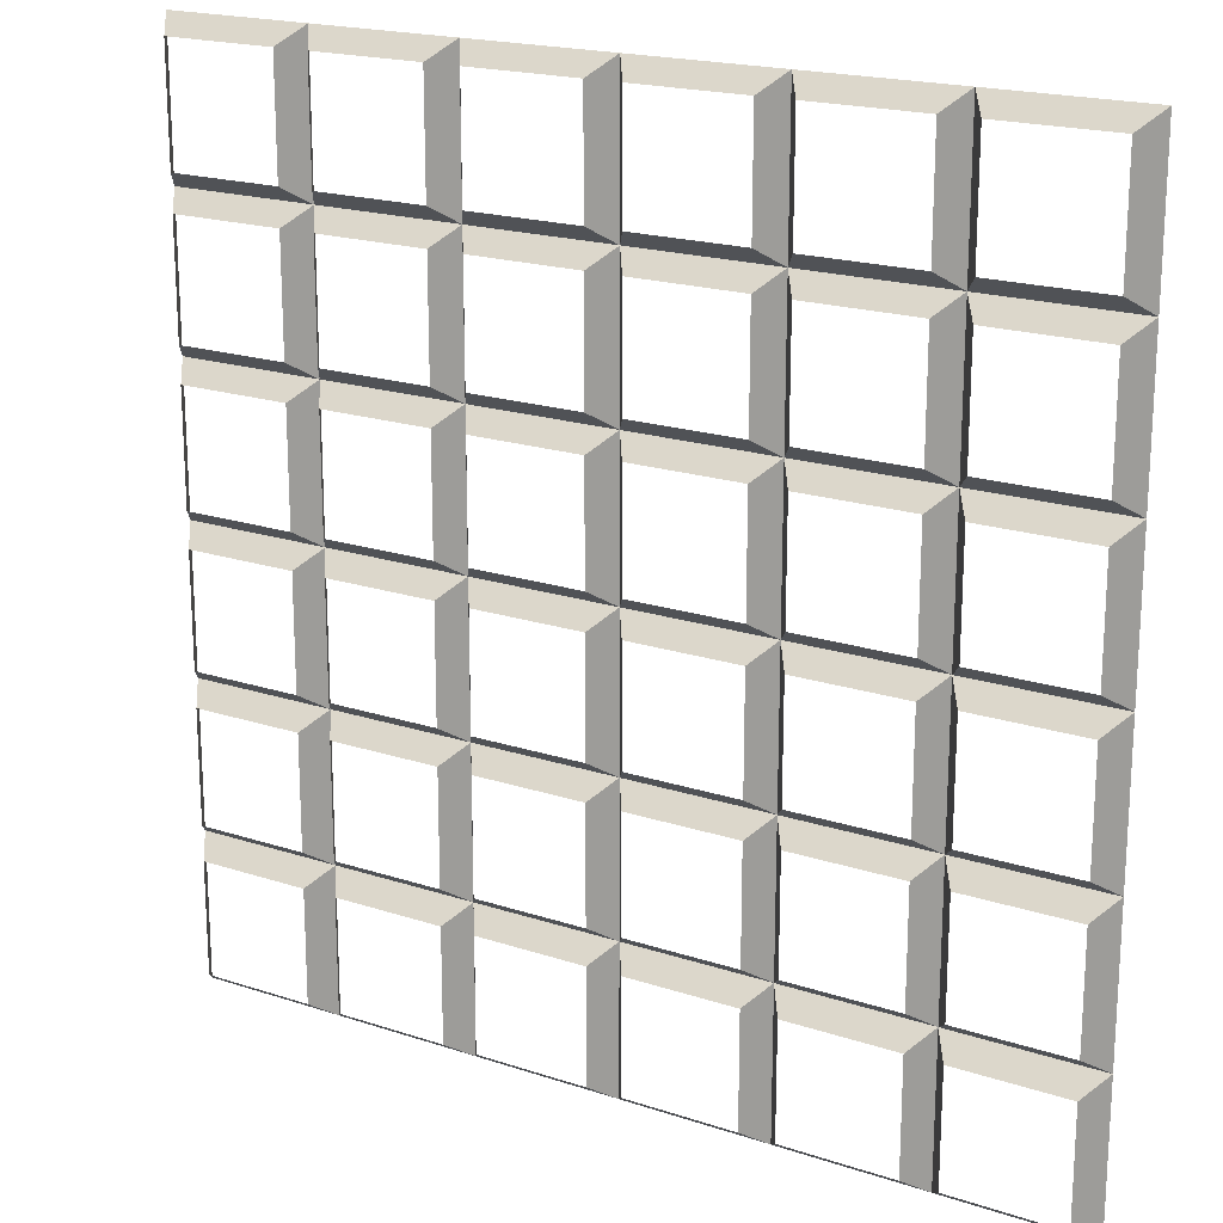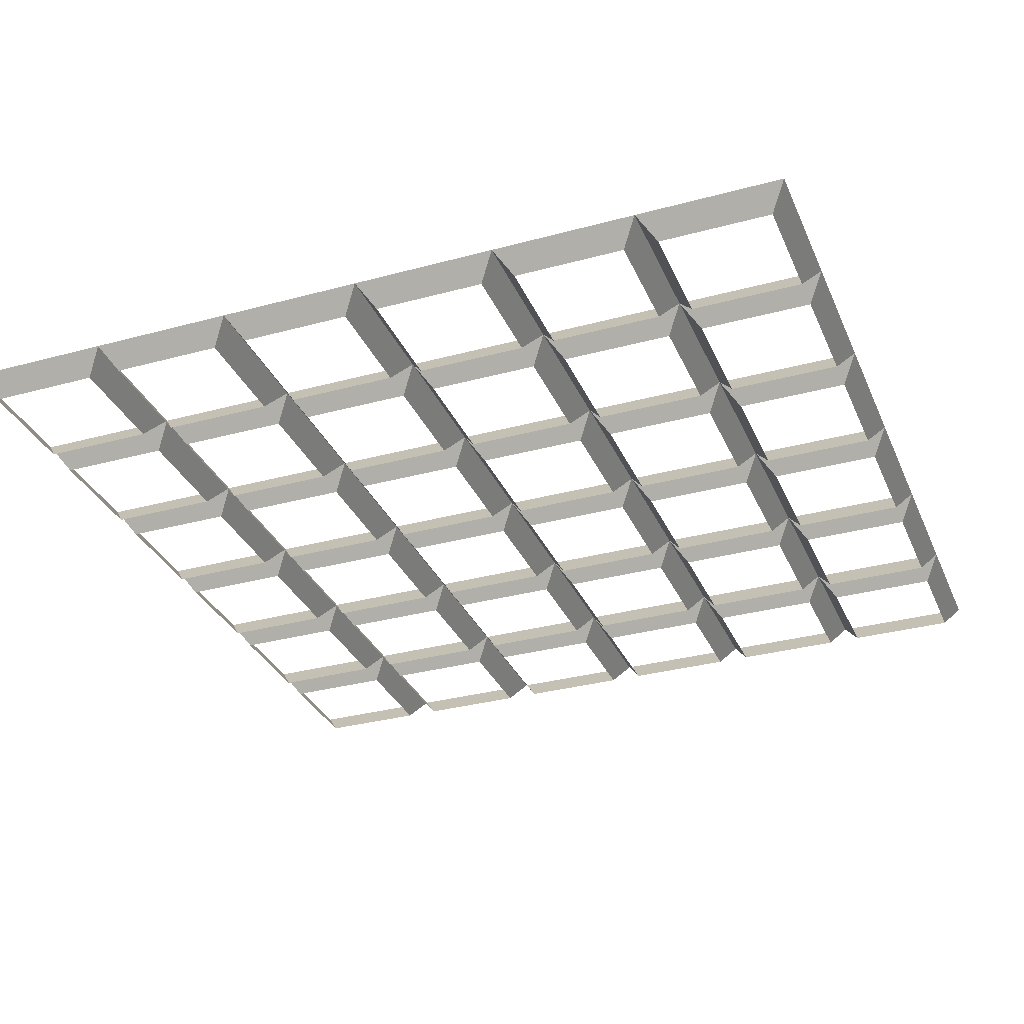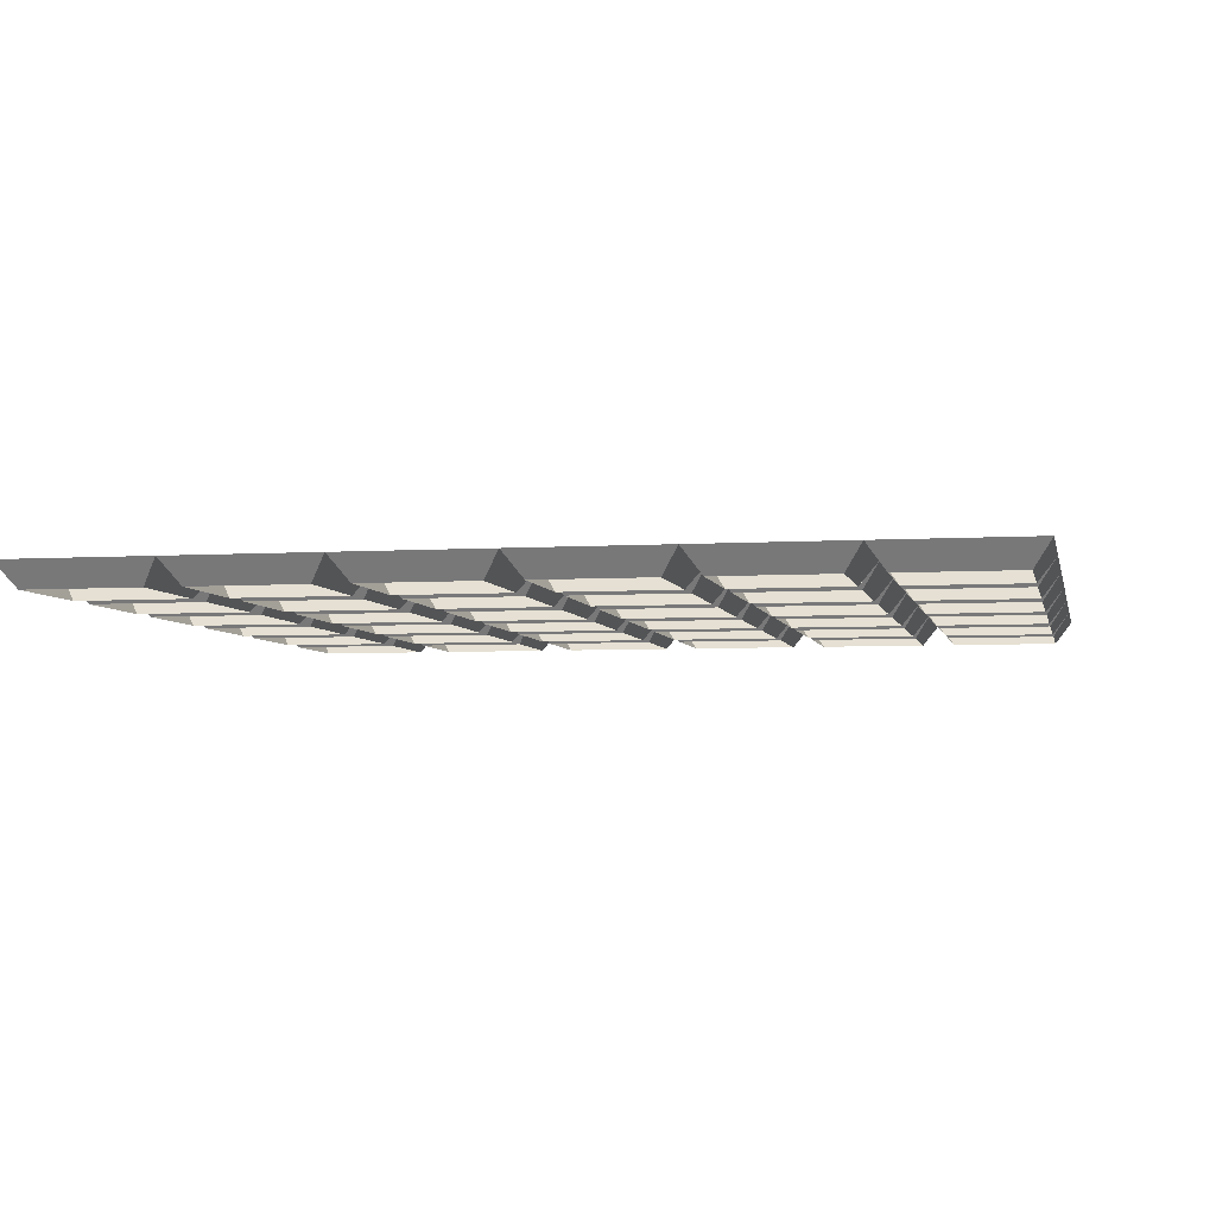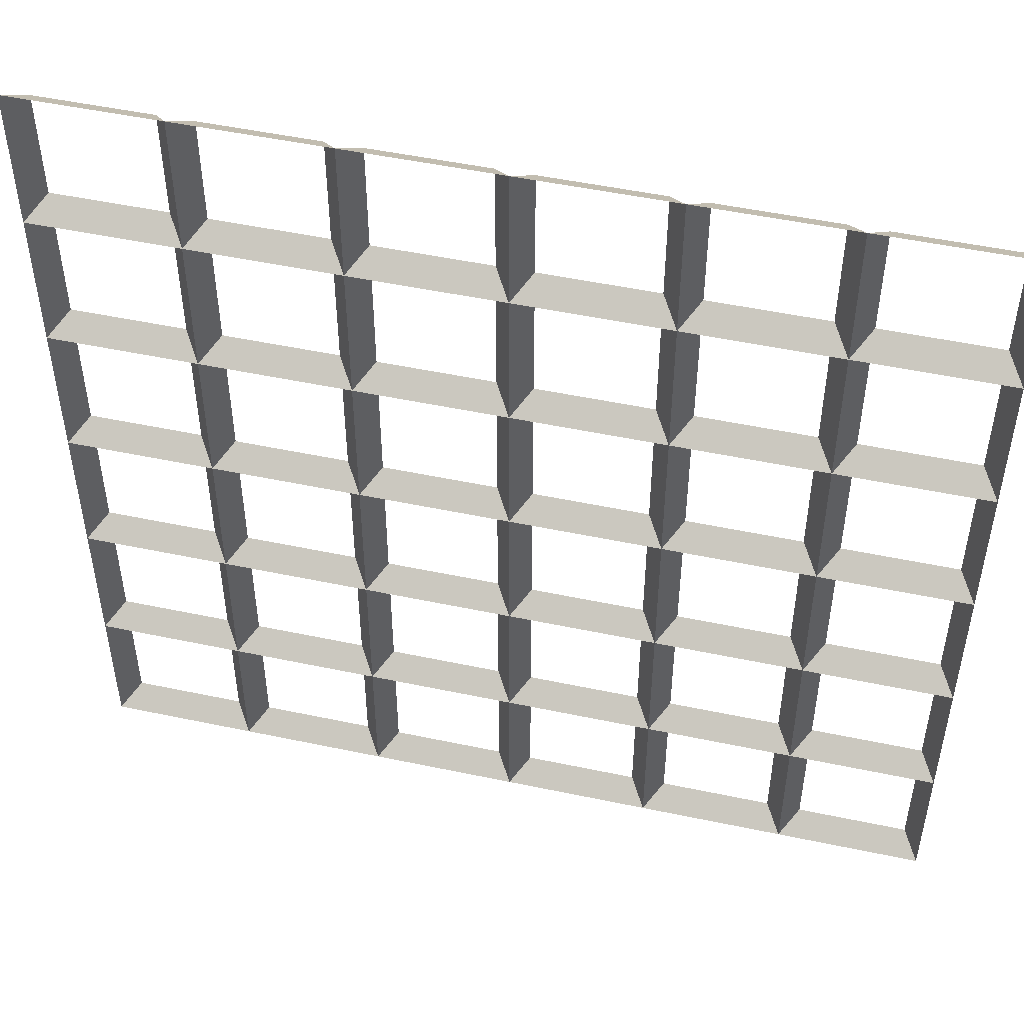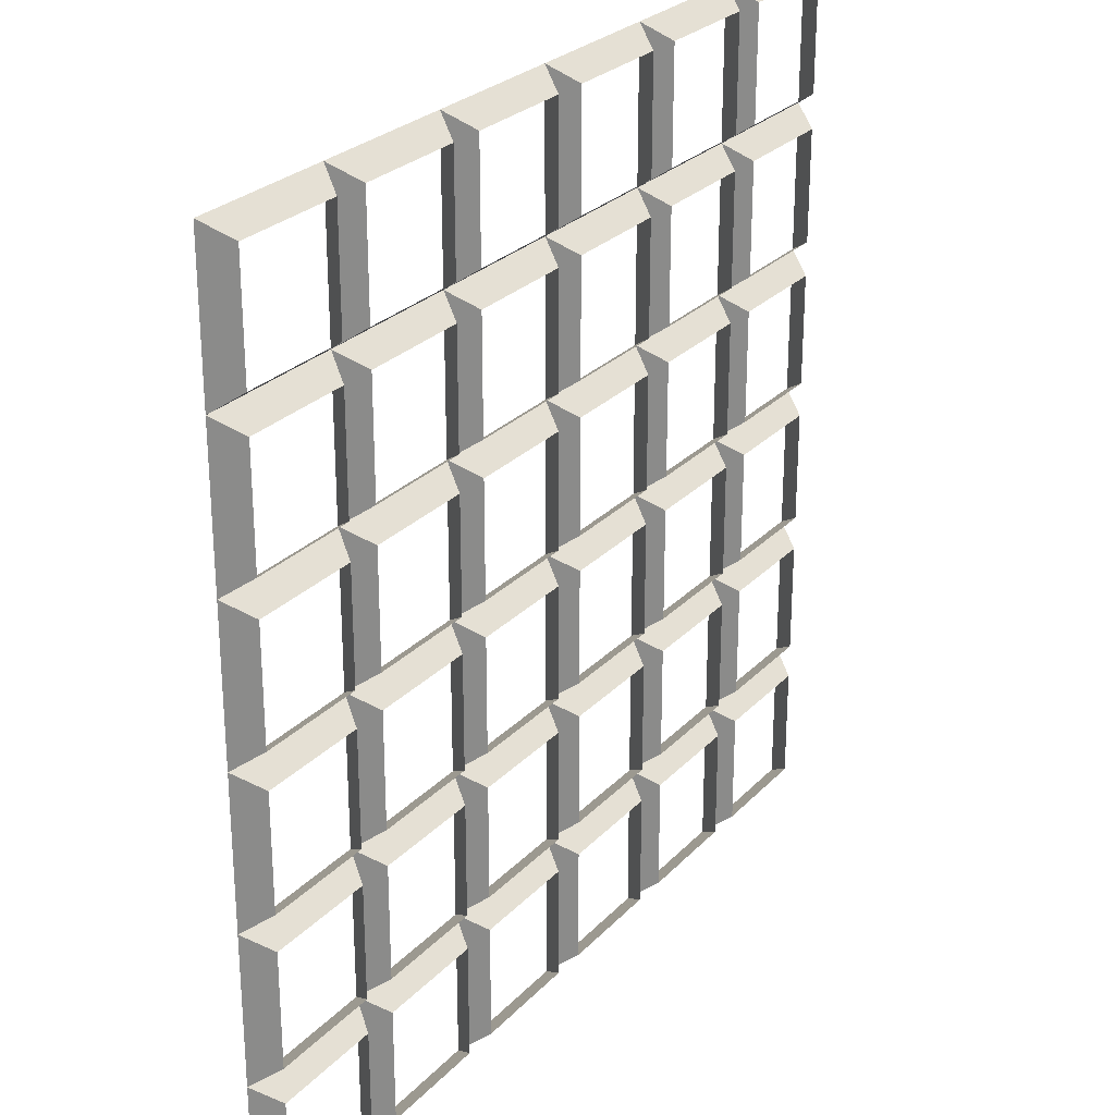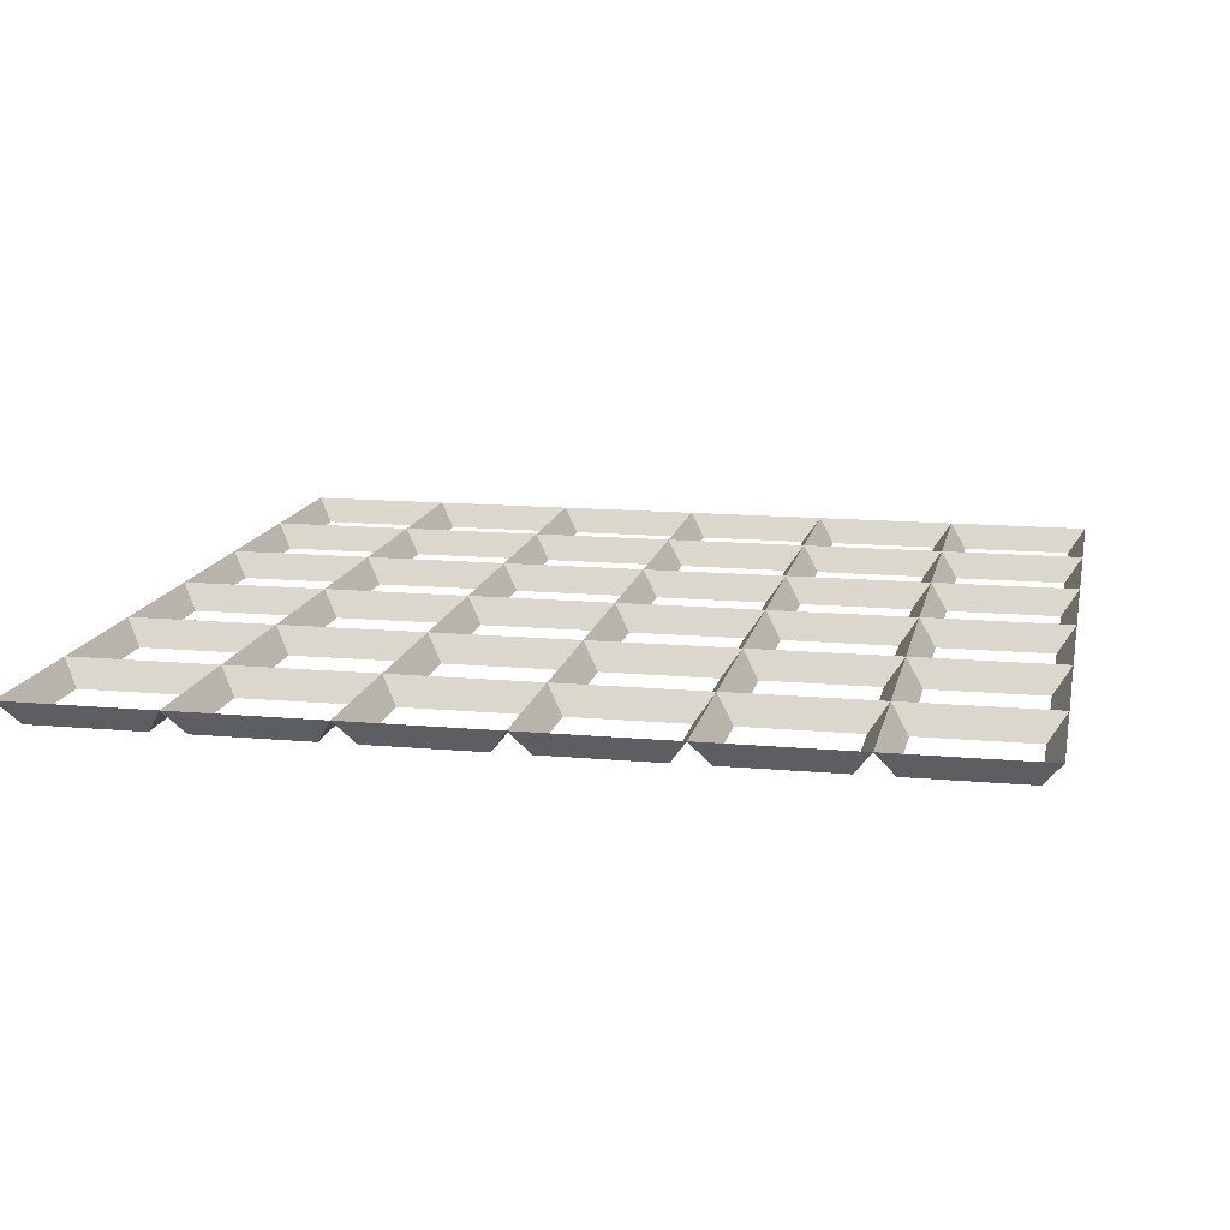
<metadata>
{"format":"obj","ext":"obj","renderer":"f3d","projection":"perspective","resolution":1024,"background":"white","views":[{"elev":19.1,"azim":32.0,"up":"+Z"},{"elev":-32.0,"azim":-69.1,"up":"+Y"},{"elev":-4.8,"azim":-168.5,"up":"+Y"},{"elev":50.1,"azim":-166.9,"up":"+Z"},{"elev":26.5,"azim":-57.2,"up":"+Z"},{"elev":14.0,"azim":-168.6,"up":"+Y"}]}
</metadata>
<code>
o Button
v -0.3 0.15 -0.3
v -0.3 0.15 0
v -0.2646 0.1 -0.03536
v -0.2646 0.1 -0.2646
v 0 0.15 0
v -0.03536 0.1 -0.03536
v 0 0.15 -0.3
v -0.03536 0.1 -0.2646
v 0.6 0.15 -0.9
v 0.6 0.15 -0.6
v 0.6354 0.1 -0.6354
v 0.6354 0.1 -0.8646
v 0.9 0.15 -0.6
v 0.8646 0.1 -0.6354
v 0.9 0.15 -0.9
v 0.8646 0.1 -0.8646
v 0.3 0.15 -0.9
v 0.3 0.15 -0.6
v 0.3354 0.1 -0.6354
v 0.3354 0.1 -0.8646
v 0.5646 0.1 -0.6354
v 0.5646 0.1 -0.8646
v 0 0.15 -0.9
v 0 0.15 -0.6
v 0.03536 0.1 -0.6354
v 0.03536 0.1 -0.8646
v 0.2646 0.1 -0.6354
v 0.2646 0.1 -0.8646
v -0.3 0.15 -0.9
v -0.3 0.15 -0.6
v -0.2646 0.1 -0.6354
v -0.2646 0.1 -0.8646
v -0.03536 0.1 -0.6354
v -0.03536 0.1 -0.8646
v -0.6 0.15 -0.9
v -0.6 0.15 -0.6
v -0.5646 0.1 -0.6354
v -0.5646 0.1 -0.8646
v -0.3354 0.1 -0.6354
v -0.3354 0.1 -0.8646
v -0.9 0.15 -0.9
v -0.9 0.15 -0.6
v -0.8646 0.1 -0.6354
v -0.8646 0.1 -0.8646
v -0.6354 0.1 -0.6354
v -0.6354 0.1 -0.8646
v -0.9 0.15 -0.3
v -0.8646 0.1 -0.3354
v -0.8646 0.1 -0.5646
v -0.6 0.15 -0.3
v -0.6354 0.1 -0.3354
v -0.6354 0.1 -0.5646
v -0.3354 0.1 -0.3354
v -0.5646 0.1 -0.3354
v -0.3354 0.1 -0.5646
v -0.5646 0.1 -0.5646
v -0.2646 0.1 -0.3354
v -0.2646 0.1 -0.5646
v -0.03536 0.1 -0.3354
v -0.03536 0.1 -0.5646
v 0.03536 0.1 -0.3354
v 0.03536 0.1 -0.5646
v 0.3 0.15 -0.3
v 0.2646 0.1 -0.3354
v 0.2646 0.1 -0.5646
v 0.3354 0.1 -0.5646
v 0.5646 0.1 -0.5646
v 0.3354 0.1 -0.3354
v 0.6 0.15 -0.3
v 0.5646 0.1 -0.3354
v 0.9 0.15 -0.3
v 0.8646 0.1 -0.3354
v 0.6354 0.1 -0.3354
v 0.8646 0.1 -0.5646
v 0.6354 0.1 -0.5646
v -0.8646 0.1 -0.2646
v -0.6354 0.1 -0.2646
v -0.9 0.15 0
v -0.8646 0.1 -0.03536
v -0.6 0.15 0
v -0.6354 0.1 -0.03536
v -0.3354 0.1 -0.03536
v -0.5646 0.1 -0.03536
v -0.3354 0.1 -0.2646
v -0.5646 0.1 -0.2646
v 0.03536 0.1 -0.03536
v 0.03536 0.1 -0.2646
v 0.3 0.15 0
v 0.2646 0.1 -0.03536
v 0.2646 0.1 -0.2646
v 0.3354 0.1 -0.2646
v 0.5646 0.1 -0.2646
v 0.3354 0.1 -0.03536
v 0.6 0.15 0
v 0.5646 0.1 -0.03536
v 0.9 0.15 0
v 0.8646 0.1 -0.03536
v 0.6354 0.1 -0.03536
v 0.8646 0.1 -0.2646
v 0.6354 0.1 -0.2646
v -0.8646 0.1 0.03536
v -0.6354 0.1 0.03536
v -0.9 0.15 0.3
v -0.8646 0.1 0.2646
v -0.6 0.15 0.3
v -0.6354 0.1 0.2646
v -0.3 0.15 0.3
v -0.3354 0.1 0.2646
v -0.5646 0.1 0.2646
v -0.3354 0.1 0.03536
v -0.5646 0.1 0.03536
v 0 0.15 0.3
v -0.03536 0.1 0.2646
v -0.2646 0.1 0.2646
v -0.03536 0.1 0.03536
v -0.2646 0.1 0.03536
v 0.03536 0.1 0.03536
v 0.2646 0.1 0.03536
v 0.03536 0.1 0.2646
v 0.3 0.15 0.3
v 0.2646 0.1 0.2646
v 0.3354 0.1 0.03536
v 0.5646 0.1 0.03536
v 0.3354 0.1 0.2646
v 0.6 0.15 0.3
v 0.5646 0.1 0.2646
v 0.9 0.15 0.3
v 0.8646 0.1 0.2646
v 0.6354 0.1 0.2646
v 0.8646 0.1 0.03536
v 0.6354 0.1 0.03536
v -0.6 0.15 0.6
v -0.6354 0.1 0.3354
v -0.6354 0.1 0.5646
v -0.8646 0.1 0.3354
v -0.9 0.15 0.6
v -0.8646 0.1 0.5646
v -0.3 0.15 0.6
v -0.3354 0.1 0.3354
v -0.3354 0.1 0.5646
v -0.5646 0.1 0.3354
v -0.5646 0.1 0.5646
v 0 0.15 0.6
v -0.03536 0.1 0.3354
v -0.03536 0.1 0.5646
v -0.2646 0.1 0.3354
v -0.2646 0.1 0.5646
v 0.3 0.15 0.6
v 0.2646 0.1 0.3354
v 0.2646 0.1 0.5646
v 0.03536 0.1 0.3354
v 0.03536 0.1 0.5646
v 0.3354 0.1 0.3354
v 0.5646 0.1 0.3354
v 0.3354 0.1 0.5646
v 0.6 0.15 0.6
v 0.5646 0.1 0.5646
v 0.9 0.15 0.6
v 0.8646 0.1 0.5646
v 0.6354 0.1 0.5646
v 0.8646 0.1 0.3354
v 0.6354 0.1 0.3354
v -0.9 0.15 0.9
v -0.8646 0.1 0.8646
v -0.8646 0.1 0.6354
v -0.6 0.15 0.9
v -0.6354 0.1 0.8646
v -0.6354 0.1 0.6354
v -0.5646 0.1 0.8646
v -0.5646 0.1 0.6354
v -0.3 0.15 0.9
v -0.3354 0.1 0.8646
v -0.3354 0.1 0.6354
v -0.2646 0.1 0.8646
v -0.2646 0.1 0.6354
v 0 0.15 0.9
v -0.03536 0.1 0.8646
v -0.03536 0.1 0.6354
v 0.03536 0.1 0.8646
v 0.03536 0.1 0.6354
v 0.3 0.15 0.9
v 0.2646 0.1 0.8646
v 0.2646 0.1 0.6354
v 0.3354 0.1 0.6354
v 0.5646 0.1 0.6354
v 0.3354 0.1 0.8646
v 0.6 0.15 0.9
v 0.5646 0.1 0.8646
v 0.9 0.15 0.9
v 0.8646 0.1 0.8646
v 0.6354 0.1 0.8646
v 0.8646 0.1 0.6354
v 0.6354 0.1 0.6354
g Button
f 1 2 3 4
f 4 3 3 4
f 2 5 6 3
f 3 6 6 3
f 5 7 8 6
f 6 8 8 6
f 7 1 4 8
f 8 4 4 8
f 9 10 11 12
f 12 11 11 12
f 10 13 14 11
f 11 14 14 11
f 13 15 16 14
f 14 16 16 14
f 15 9 12 16
f 16 12 12 16
f 17 18 19 20
f 20 19 19 20
f 18 10 21 19
f 19 21 21 19
f 10 9 22 21
f 21 22 22 21
f 9 17 20 22
f 22 20 20 22
f 23 24 25 26
f 26 25 25 26
f 24 18 27 25
f 25 27 27 25
f 18 17 28 27
f 27 28 28 27
f 17 23 26 28
f 28 26 26 28
f 29 30 31 32
f 32 31 31 32
f 30 24 33 31
f 31 33 33 31
f 24 23 34 33
f 33 34 34 33
f 23 29 32 34
f 34 32 32 34
f 35 36 37 38
f 38 37 37 38
f 36 30 39 37
f 37 39 39 37
f 30 29 40 39
f 39 40 40 39
f 29 35 38 40
f 40 38 38 40
f 41 42 43 44
f 44 43 43 44
f 42 36 45 43
f 43 45 45 43
f 36 35 46 45
f 45 46 46 45
f 35 41 44 46
f 46 44 44 46
f 42 47 48 49
f 49 48 48 49
f 47 50 51 48
f 48 51 51 48
f 50 36 52 51
f 51 52 52 51
f 36 42 49 52
f 52 49 49 52
f 50 1 53 54
f 54 53 53 54
f 1 30 55 53
f 53 55 55 53
f 30 36 56 55
f 55 56 56 55
f 36 50 54 56
f 56 54 54 56
f 30 1 57 58
f 58 57 57 58
f 1 7 59 57
f 57 59 59 57
f 7 24 60 59
f 59 60 60 59
f 24 30 58 60
f 60 58 58 60
f 24 7 61 62
f 62 61 61 62
f 7 63 64 61
f 61 64 64 61
f 63 18 65 64
f 64 65 65 64
f 18 24 62 65
f 65 62 62 65
f 10 18 66 67
f 67 66 66 67
f 18 63 68 66
f 66 68 68 66
f 63 69 70 68
f 68 70 70 68
f 69 10 67 70
f 70 67 67 70
f 69 71 72 73
f 73 72 72 73
f 71 13 74 72
f 72 74 74 72
f 13 10 75 74
f 74 75 75 74
f 10 69 73 75
f 75 73 73 75
f 50 47 76 77
f 77 76 76 77
f 47 78 79 76
f 76 79 79 76
f 78 80 81 79
f 79 81 81 79
f 80 50 77 81
f 81 77 77 81
f 80 2 82 83
f 83 82 82 83
f 2 1 84 82
f 82 84 84 82
f 1 50 85 84
f 84 85 85 84
f 50 80 83 85
f 85 83 83 85
f 7 5 86 87
f 87 86 86 87
f 5 88 89 86
f 86 89 89 86
f 88 63 90 89
f 89 90 90 89
f 63 7 87 90
f 90 87 87 90
f 69 63 91 92
f 92 91 91 92
f 63 88 93 91
f 91 93 93 91
f 88 94 95 93
f 93 95 95 93
f 94 69 92 95
f 95 92 92 95
f 94 96 97 98
f 98 97 97 98
f 96 71 99 97
f 97 99 99 97
f 71 69 100 99
f 99 100 100 99
f 69 94 98 100
f 100 98 98 100
f 80 78 101 102
f 102 101 101 102
f 78 103 104 101
f 101 104 104 101
f 103 105 106 104
f 104 106 106 104
f 105 80 102 106
f 106 102 102 106
f 105 107 108 109
f 109 108 108 109
f 107 2 110 108
f 108 110 110 108
f 2 80 111 110
f 110 111 111 110
f 80 105 109 111
f 111 109 109 111
f 107 112 113 114
f 114 113 113 114
f 112 5 115 113
f 113 115 115 113
f 5 2 116 115
f 115 116 116 115
f 2 107 114 116
f 116 114 114 116
f 88 5 117 118
f 118 117 117 118
f 5 112 119 117
f 117 119 119 117
f 112 120 121 119
f 119 121 121 119
f 120 88 118 121
f 121 118 118 121
f 94 88 122 123
f 123 122 122 123
f 88 120 124 122
f 122 124 124 122
f 120 125 126 124
f 124 126 126 124
f 125 94 123 126
f 126 123 123 126
f 125 127 128 129
f 129 128 128 129
f 127 96 130 128
f 128 130 130 128
f 96 94 131 130
f 130 131 131 130
f 94 125 129 131
f 131 129 129 131
f 132 105 133 134
f 134 133 133 134
f 105 103 135 133
f 133 135 135 133
f 103 136 137 135
f 135 137 137 135
f 136 132 134 137
f 137 134 134 137
f 138 107 139 140
f 140 139 139 140
f 107 105 141 139
f 139 141 141 139
f 105 132 142 141
f 141 142 142 141
f 132 138 140 142
f 142 140 140 142
f 143 112 144 145
f 145 144 144 145
f 112 107 146 144
f 144 146 146 144
f 107 138 147 146
f 146 147 147 146
f 138 143 145 147
f 147 145 145 147
f 148 120 149 150
f 150 149 149 150
f 120 112 151 149
f 149 151 151 149
f 112 143 152 151
f 151 152 152 151
f 143 148 150 152
f 152 150 150 152
f 125 120 153 154
f 154 153 153 154
f 120 148 155 153
f 153 155 155 153
f 148 156 157 155
f 155 157 157 155
f 156 125 154 157
f 157 154 154 157
f 156 158 159 160
f 160 159 159 160
f 158 127 161 159
f 159 161 161 159
f 127 125 162 161
f 161 162 162 161
f 125 156 160 162
f 162 160 160 162
f 136 163 164 165
f 165 164 164 165
f 163 166 167 164
f 164 167 167 164
f 166 132 168 167
f 167 168 168 167
f 132 136 165 168
f 168 165 165 168
f 132 166 169 170
f 170 169 169 170
f 166 171 172 169
f 169 172 172 169
f 171 138 173 172
f 172 173 173 172
f 138 132 170 173
f 173 170 170 173
f 138 171 174 175
f 175 174 174 175
f 171 176 177 174
f 174 177 177 174
f 176 143 178 177
f 177 178 178 177
f 143 138 175 178
f 178 175 175 178
f 143 176 179 180
f 180 179 179 180
f 176 181 182 179
f 179 182 182 179
f 181 148 183 182
f 182 183 183 182
f 148 143 180 183
f 183 180 180 183
f 156 148 184 185
f 185 184 184 185
f 148 181 186 184
f 184 186 186 184
f 181 187 188 186
f 186 188 188 186
f 187 156 185 188
f 188 185 185 188
f 187 189 190 191
f 191 190 190 191
f 189 158 192 190
f 190 192 192 190
f 158 156 193 192
f 192 193 193 192
f 156 187 191 193
f 193 191 191 193

</code>
